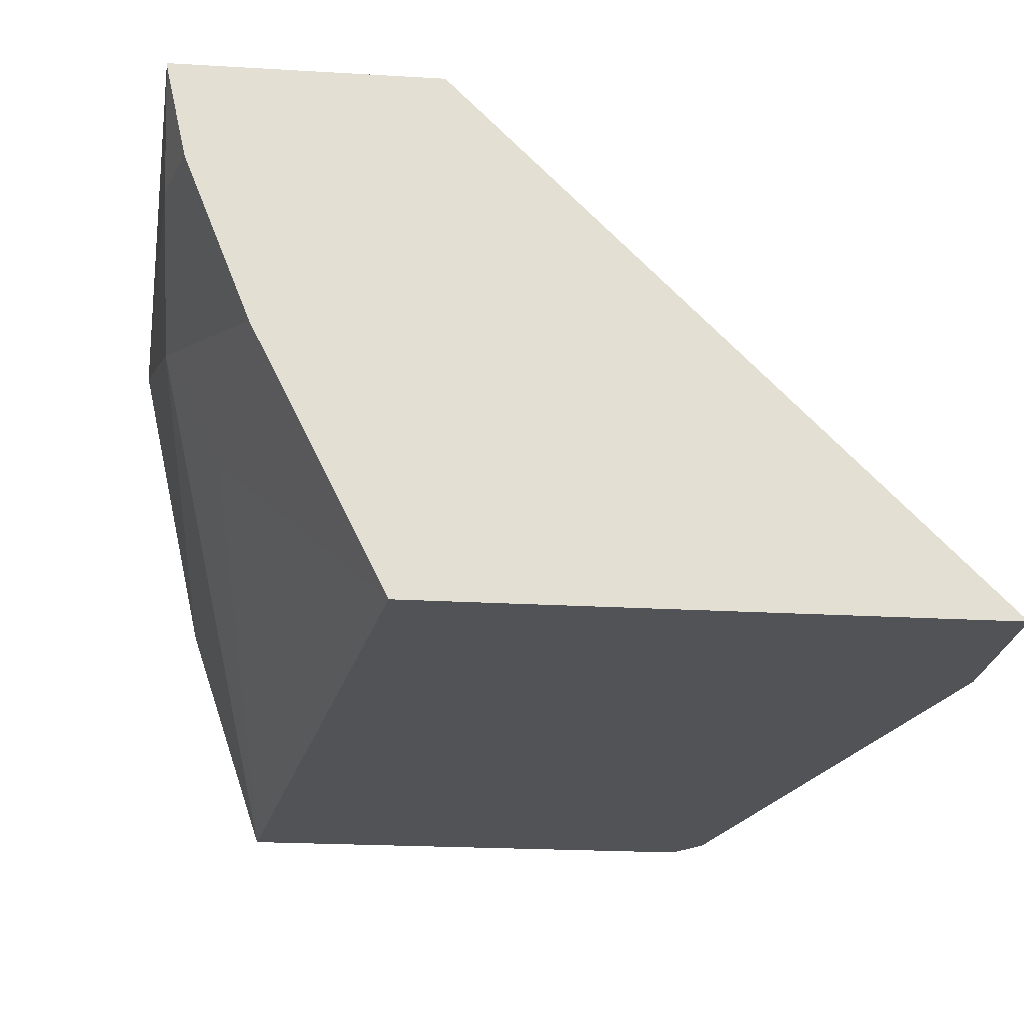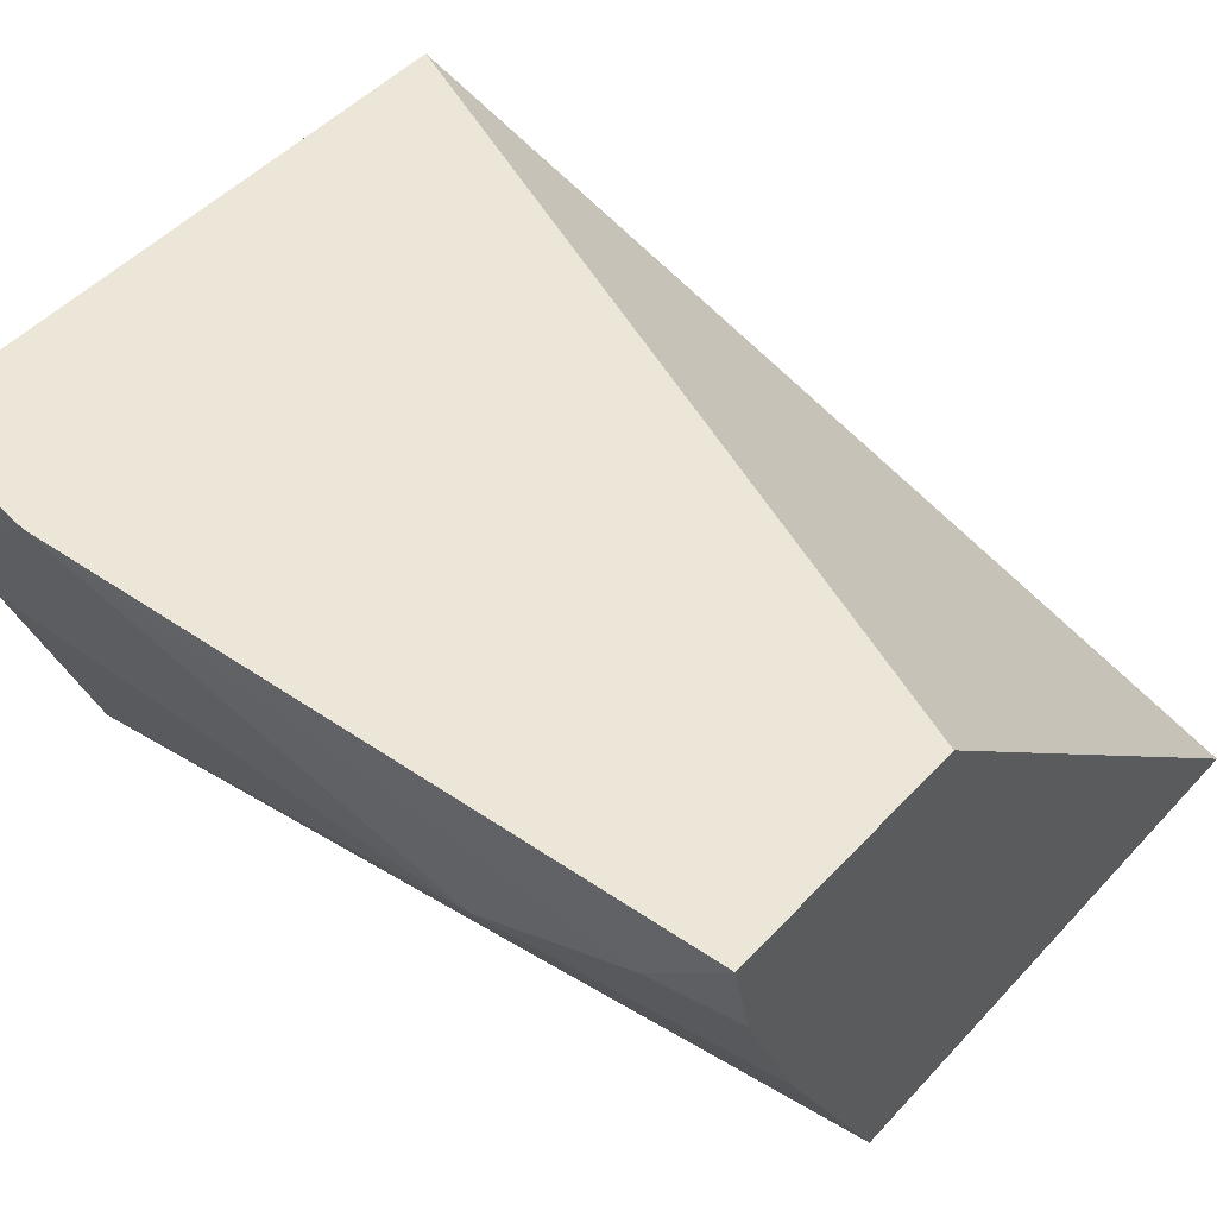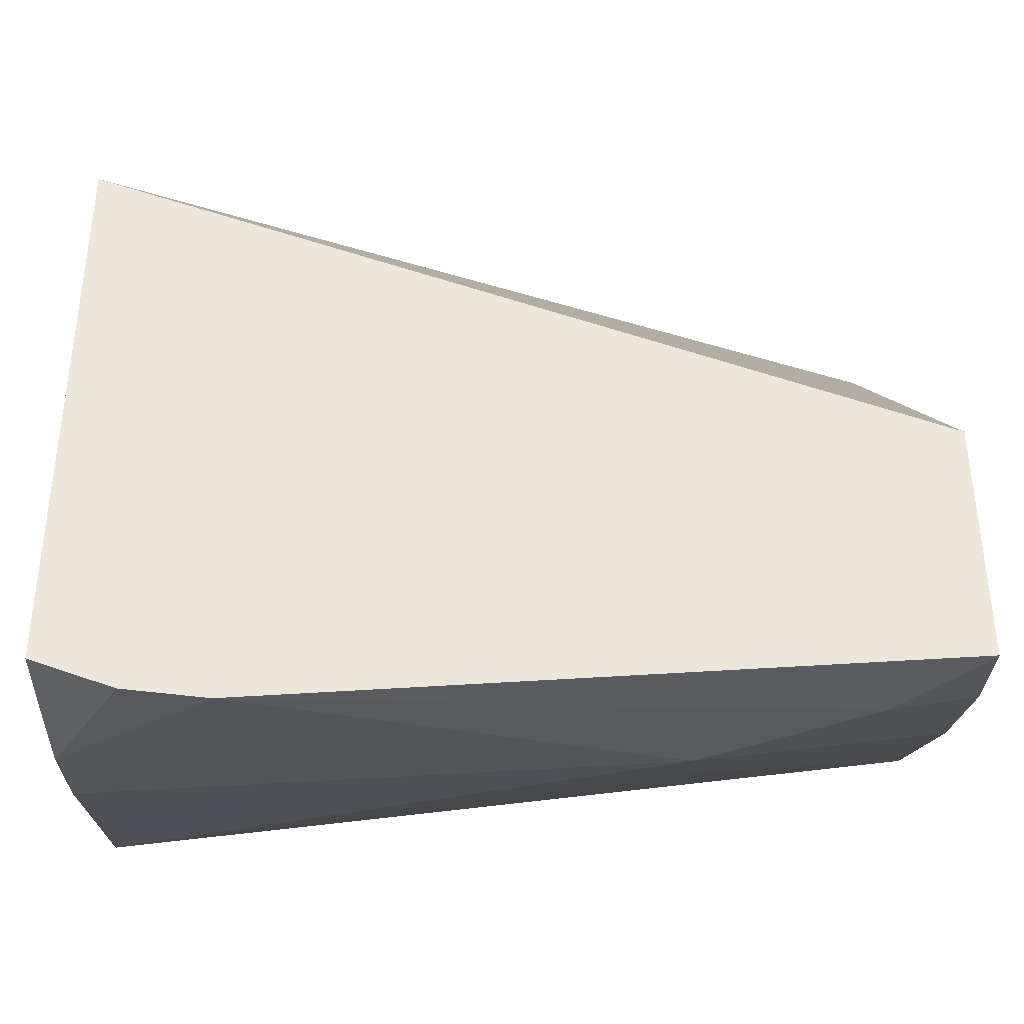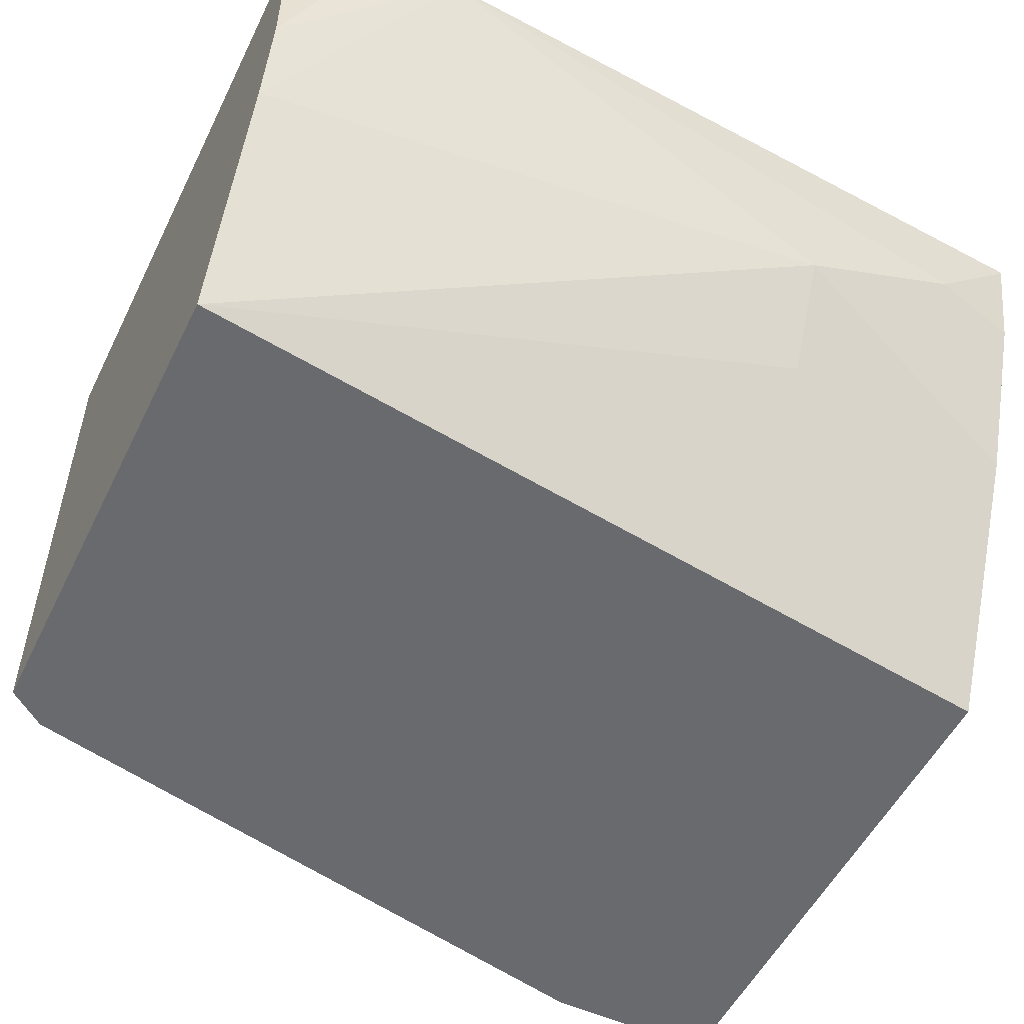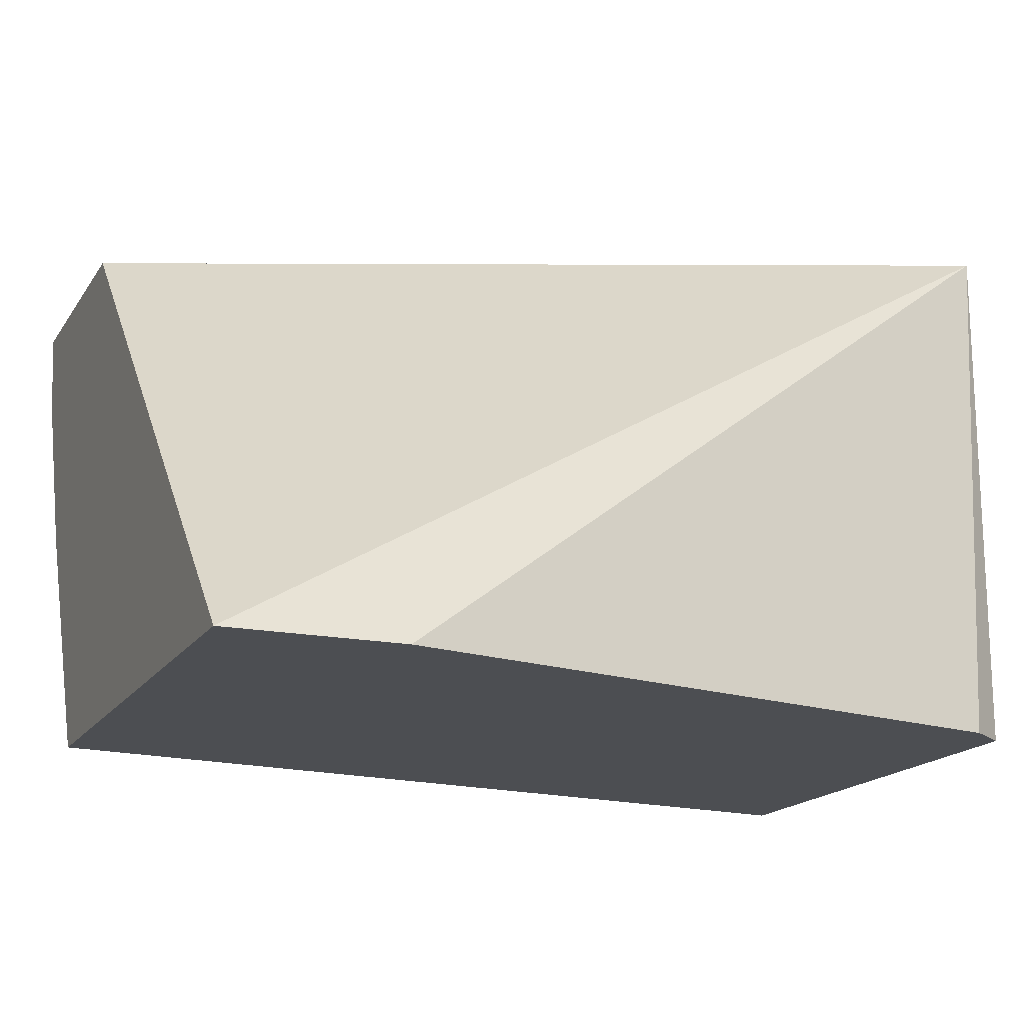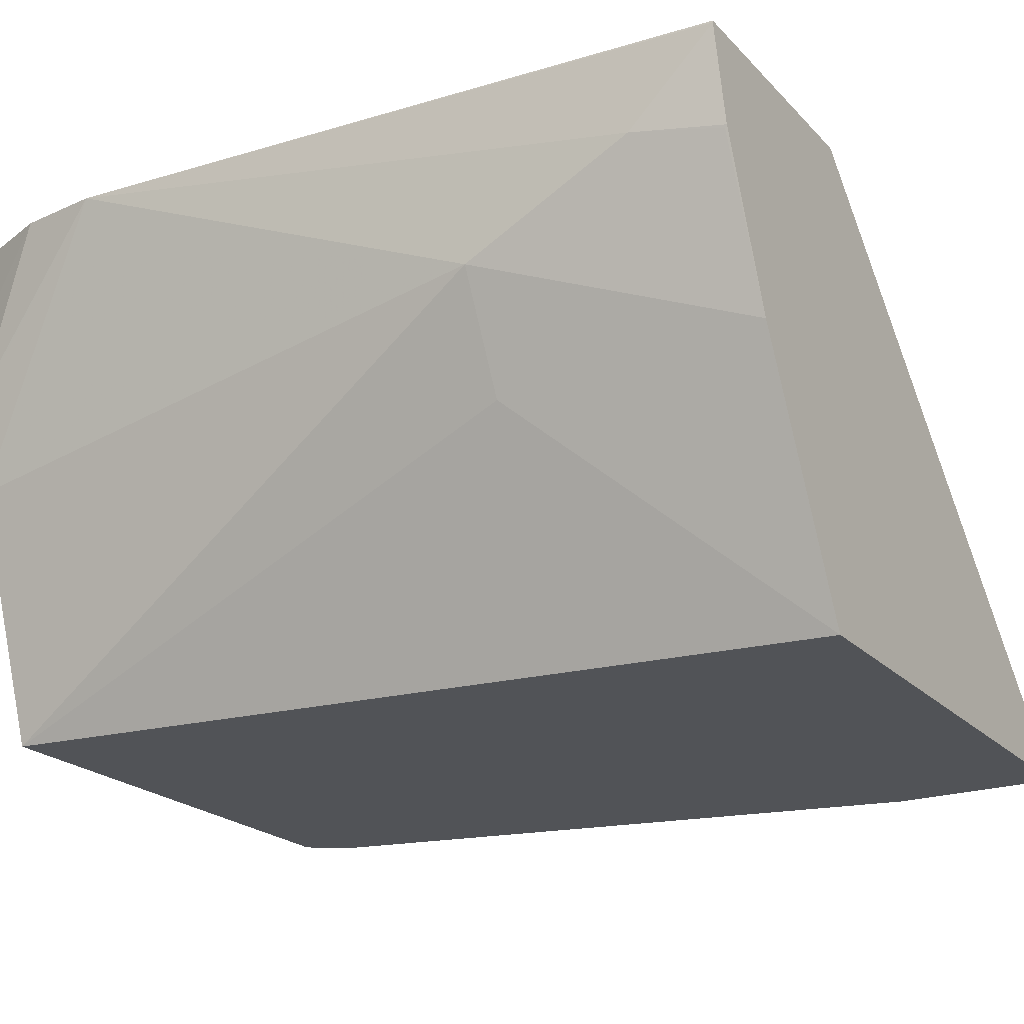
<metadata>
{"format":"obj","ext":"obj","renderer":"f3d","projection":"perspective","resolution":1024,"background":"white","views":[{"elev":-22.0,"azim":174.1,"up":"+Y"},{"elev":49.3,"azim":130.7,"up":"+Y"},{"elev":51.9,"azim":89.9,"up":"+Y"},{"elev":-53.1,"azim":64.1,"up":"+Y"},{"elev":-16.7,"azim":-112.3,"up":"+Y"},{"elev":-22.0,"azim":121.1,"up":"+Y"}]}
</metadata>
<code>
v 0.09989 -0.1587 -0.04053
v 0.09989 -0.1587 -0.07998
v 0.1323 -0.1587 0.1095
v 0.1392 -0.03931 0.1183
v 0.2188 -0.03931 -0.07998
v 0.2286 -0.1587 -0.07998
v 0.1395 -0.03931 0.1174
v 0.1389 -0.1587 0.1183
v 0.2786 -0.03931 0.1183
v 0.2782 -0.03931 -0.07998
v 0.2452 -0.1255 -0.07998
v 0.2649 -0.106 -0.01986
v 0.2537 -0.1587 0.1183
v 0.2785 -0.05865 0.1183
v 0.286 -0.03931 0.09889
v 0.2782 -0.03975 -0.07998
v 0.2883 -0.03931 0.07947
v 0.2517 -0.1126 -0.07998
v 0.2782 -0.07949 -0.01986
v 0.2732 -0.1009 0.1183
v 0.2782 -0.07852 0.1183
v 0.2782 -0.05962 -0.0596
v 0.2733 -0.06153 -0.07998
v 0.2779 -0.0796 0.1183
v 0.2583 -0.09934 -0.07998
v 0.2732 -0.0621 -0.07947
f 12 19 13
f 11 19 12
f 11 18 19
f 10 17 16
f 6 12 13
f 6 11 12
f 4 5 7
f 4 10 5
f 9 14 15
f 13 19 20
f 17 20 19
f 15 21 17
f 16 17 22
f 16 22 23
f 17 21 24
f 17 24 20
f 17 19 22
f 18 25 19
f 19 25 22
f 22 25 26
f 4 17 10
f 14 21 15
f 4 15 17
f 2 16 23
f 4 14 9
f 22 26 23
f 1 2 6
f 1 6 13
f 1 13 8
f 1 8 3
f 1 3 4
f 1 4 2
f 2 5 10
f 2 10 16
f 2 23 25
f 2 25 18
f 2 18 11
f 2 11 6
f 2 4 7
f 2 7 5
f 3 8 4
f 4 8 13
f 4 13 20
f 4 20 24
f 4 24 21
f 4 21 14
f 4 9 15
f 23 26 25

</code>
